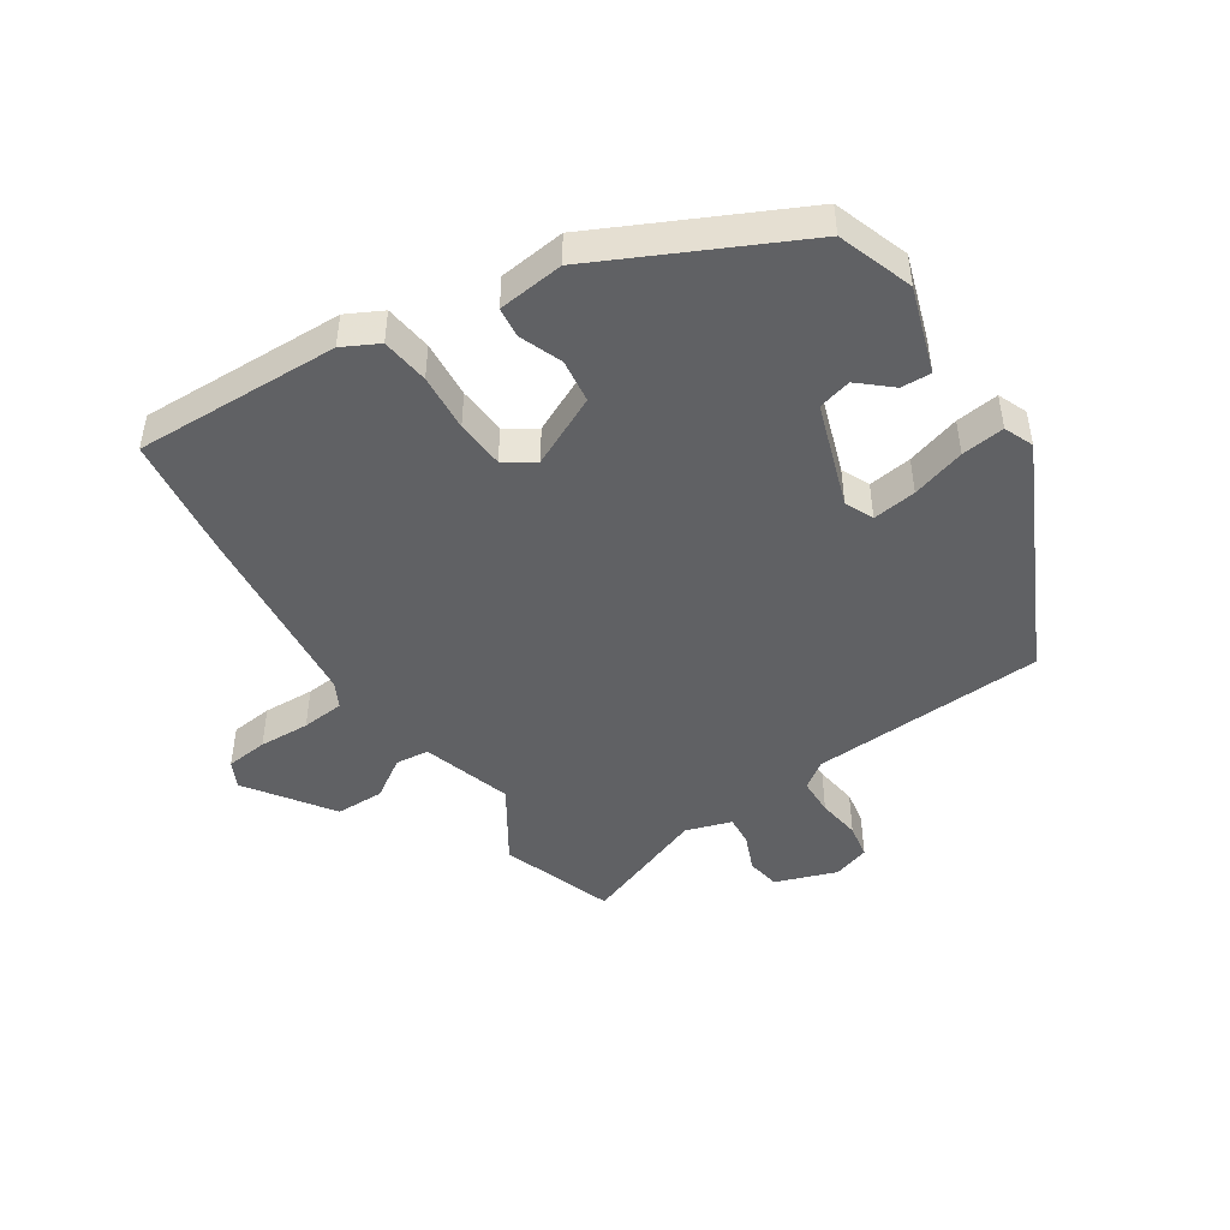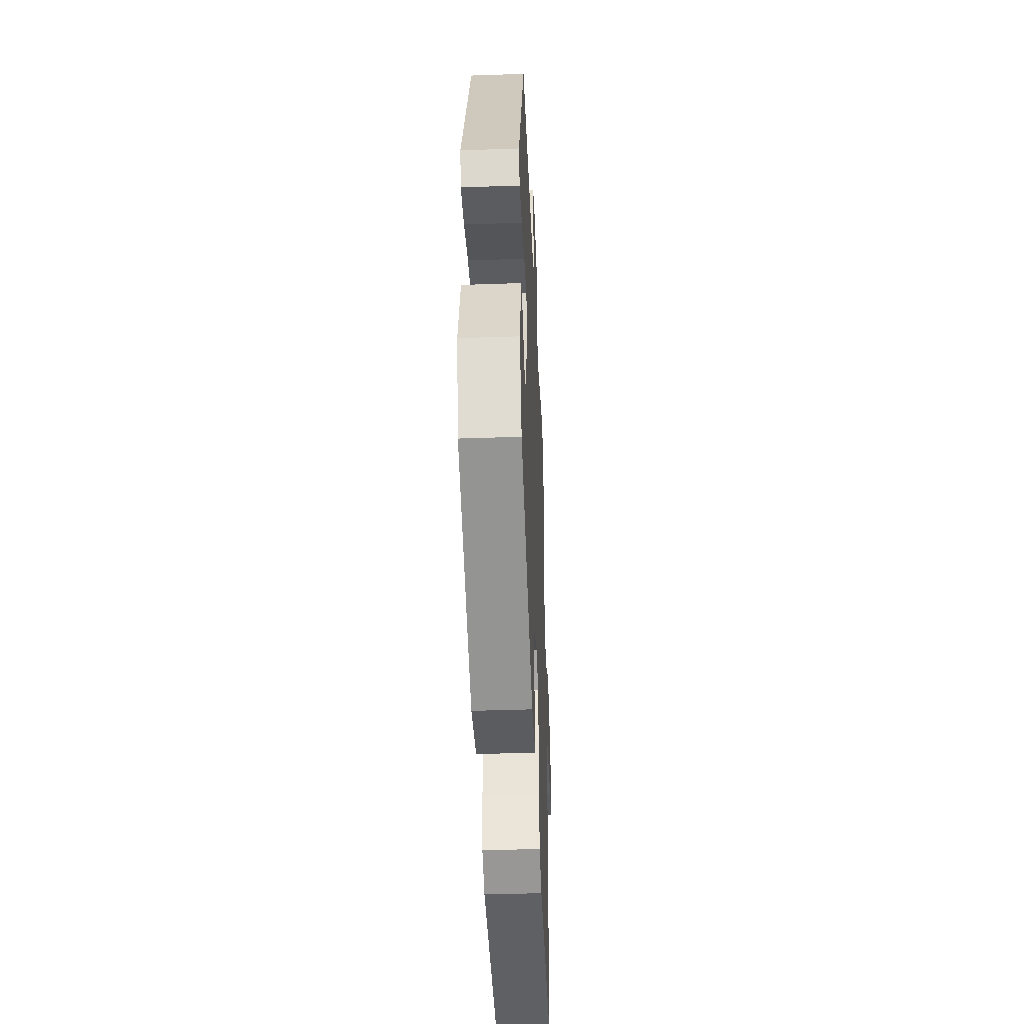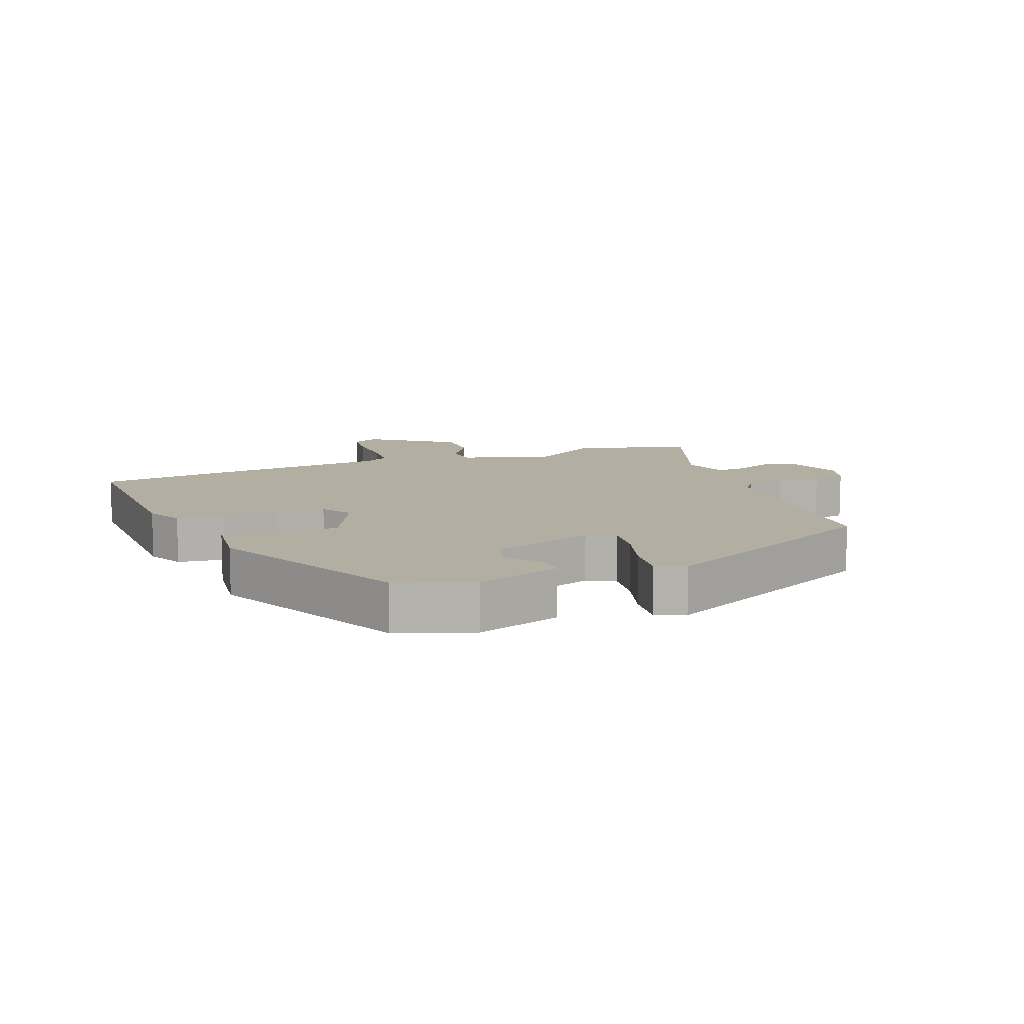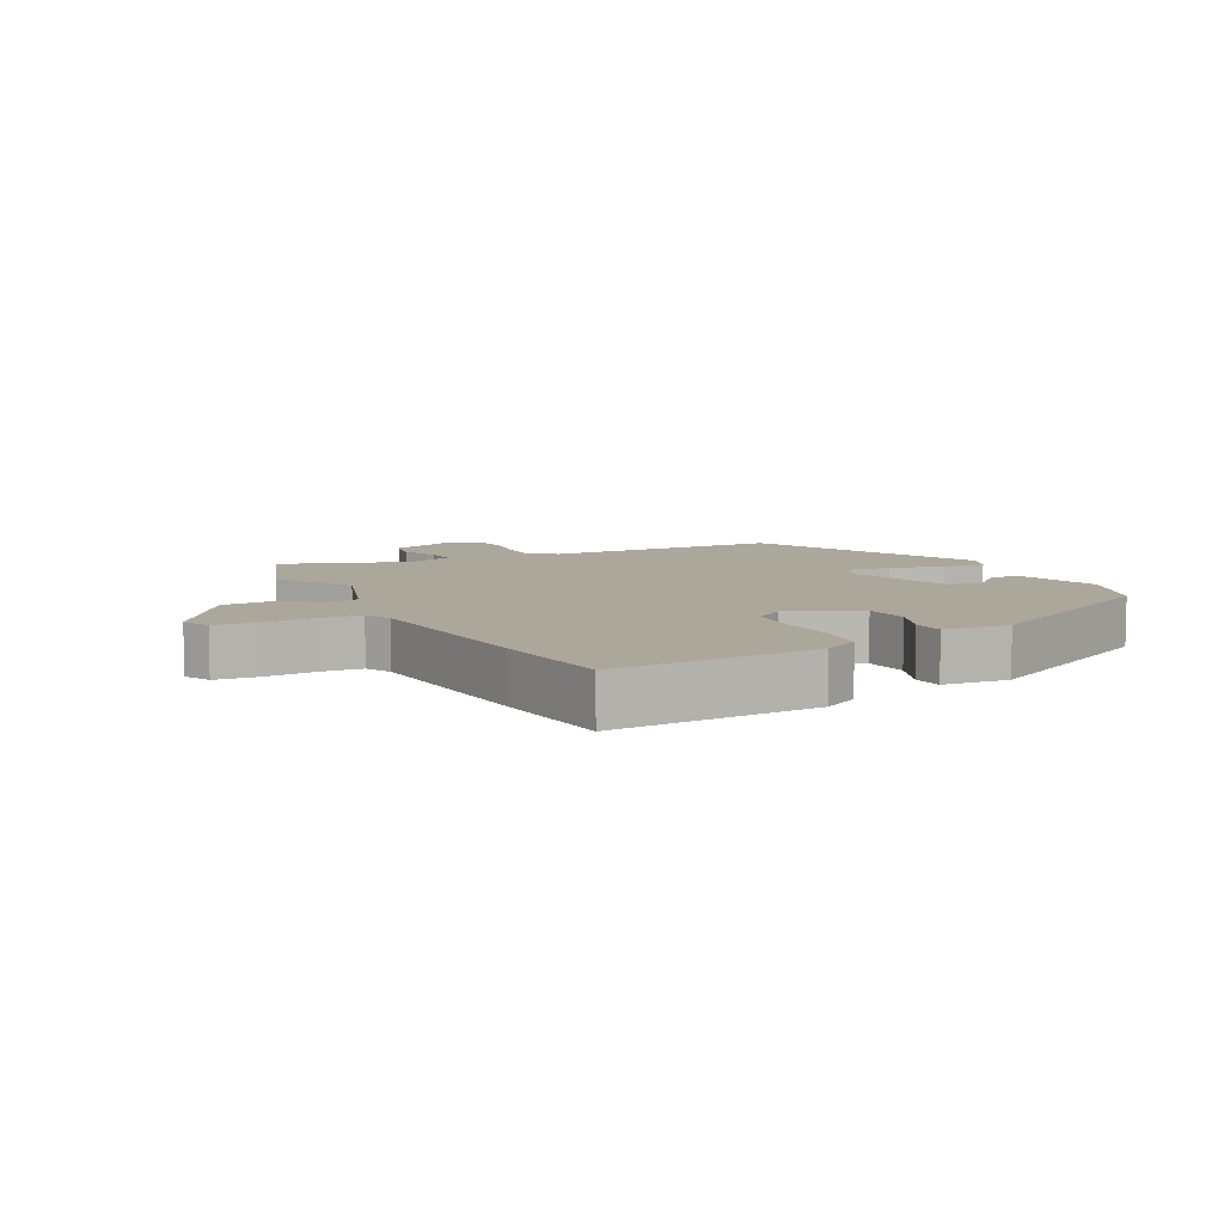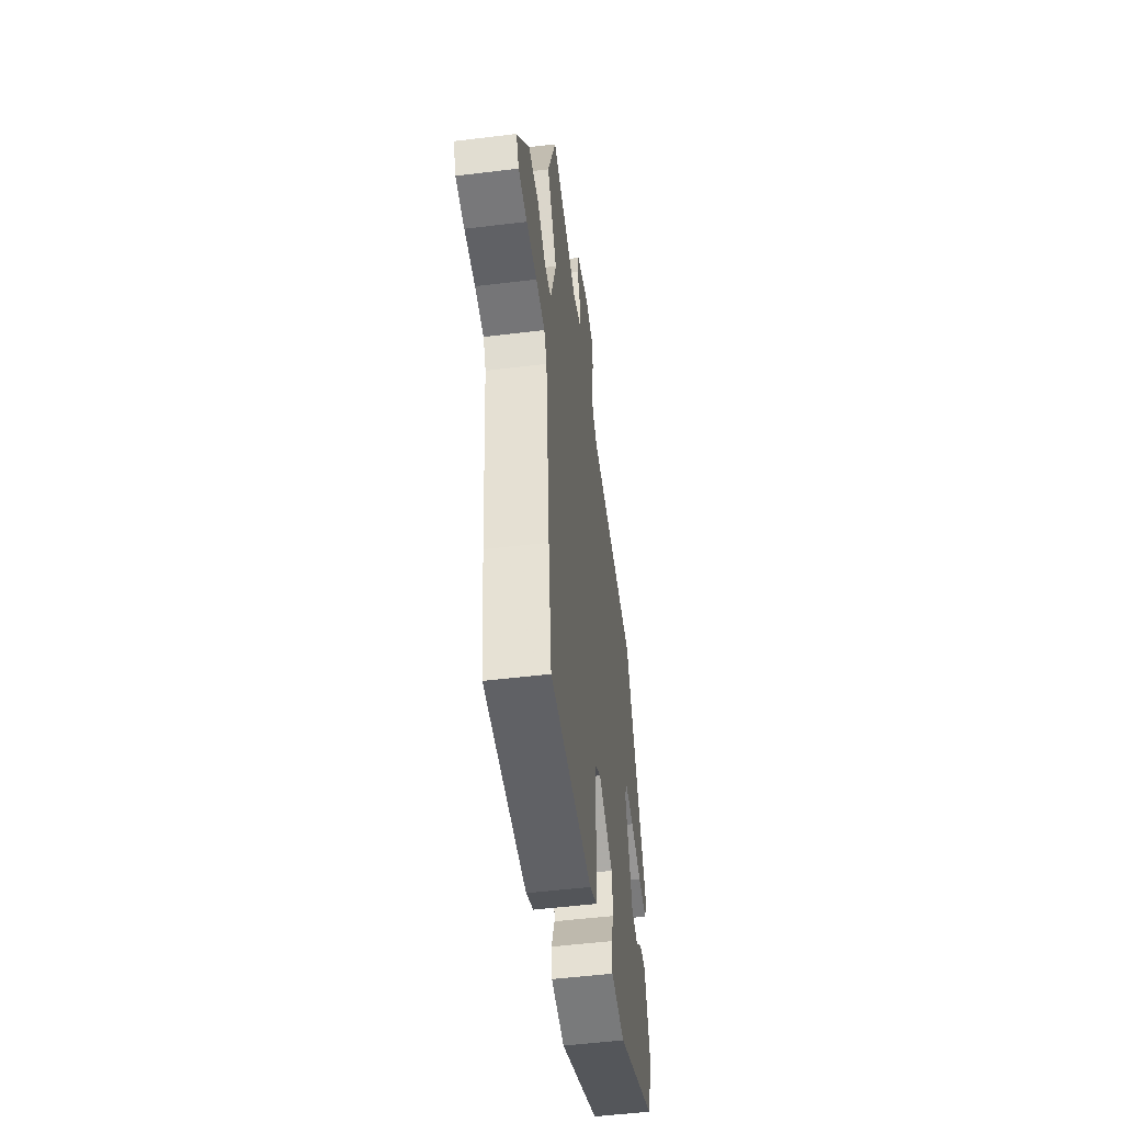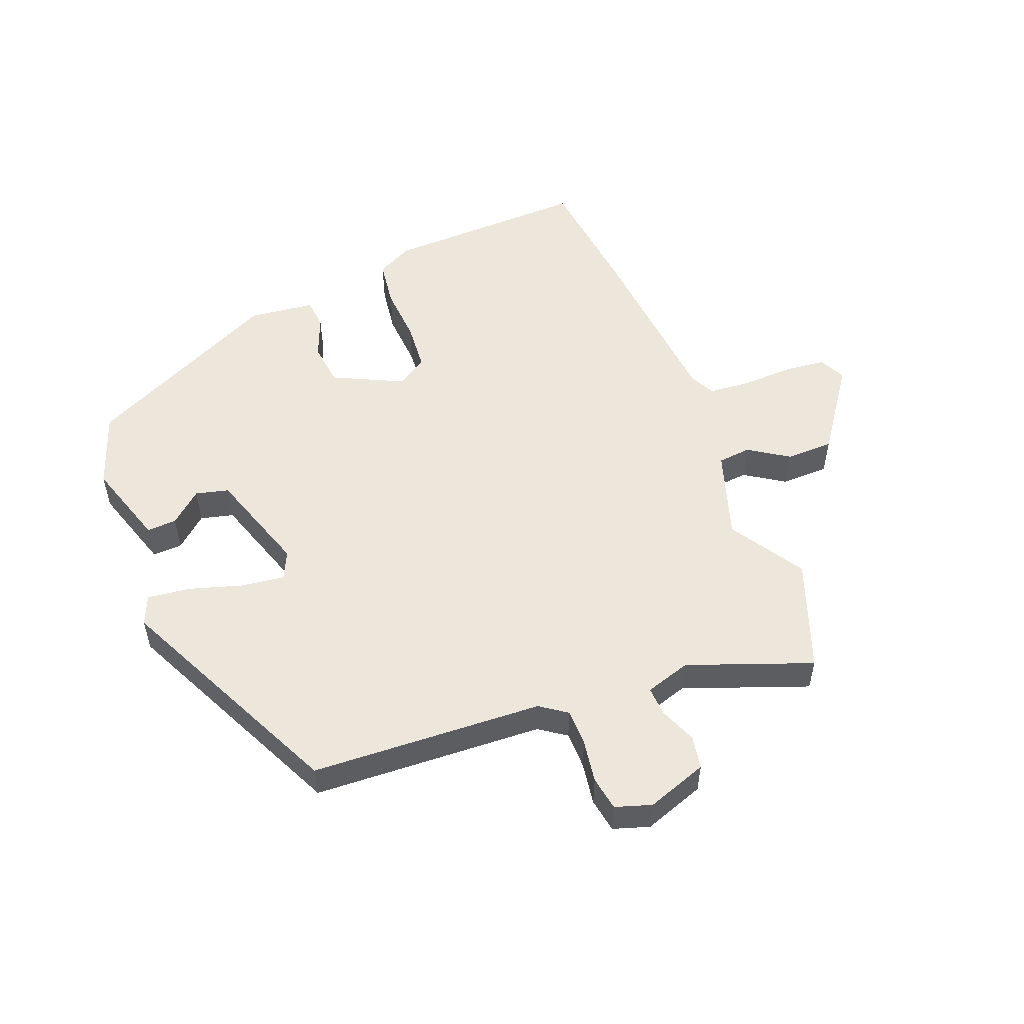
<metadata>
{"format":"obj","ext":"obj","renderer":"f3d","projection":"perspective","resolution":1024,"background":"white","views":[{"elev":-47.0,"azim":-147.1,"up":"+Y"},{"elev":-41.5,"azim":-87.6,"up":"+Z"},{"elev":10.8,"azim":-111.4,"up":"+Y"},{"elev":8.2,"azim":152.3,"up":"+Y"},{"elev":-51.4,"azim":97.6,"up":"+Z"},{"elev":53.5,"azim":-21.4,"up":"+Y"}]}
</metadata>
<code>
v -0.312 0.07 0.449
v 0.046 0.07 0.467
v 0.087 0.07 0.496
v 0.088 0.07 0.553
v 0.078 0.07 0.619
v 0.087 0.07 0.672
v 0.143 0.07 0.69
v 0.237 0.07 0.657
v 0.246 0.07 0.606
v 0.223 0.07 0.55
v 0.22 0.07 0.504
v 0.29 0.07 0.482
v 0.481 0.07 0.553
v 0.543 0.07 0.383
v 0.471 0.07 0.269
v 0.515 0.07 0.132
v 0.566 0.07 0.127
v 0.627 0.07 0.167
v 0.701 0.07 0.166
v 0.792 0.07 0.038
v 0.772 0.07 -0.003
v 0.708 0.07 -0.01
v 0.63 0.07 -0.007
v 0.565 0.07 -0.013
v 0.545 0.07 -0.052
v 0.518 0.07 -0.345
v 0.496 0.07 -0.531
v 0.182 0.07 -0.523
v 0.127 0.07 -0.495
v 0.117 0.07 -0.422
v 0.123 0.07 -0.334
v 0.117 0.07 -0.26
v 0.071 0.07 -0.23
v -0.037 0.07 -0.282
v -0.045 0.07 -0.349
v -0.019 0.07 -0.414
v -0.024 0.07 -0.46
v -0.125 0.07 -0.472
v -0.428 0.07 -0.327
v -0.469 0.07 -0.212
v -0.427 0.07 -0.081
v -0.381 0.07 -0.083
v -0.332 0.07 -0.125
v -0.281 0.07 -0.112
v -0.228 0.07 0.048
v -0.248 0.07 0.091
v -0.315 0.07 0.082
v -0.397 0.07 0.057
v -0.463 0.07 0.049
v -0.482 0.07 0.094
v -0.312 0 0.449
v 0.046 0 0.467
v 0.087 0 0.496
v 0.088 0 0.553
v 0.078 0 0.619
v 0.087 0 0.672
v 0.143 0 0.69
v 0.237 0 0.657
v 0.246 0 0.606
v 0.223 0 0.55
v 0.22 0 0.504
v 0.29 0 0.482
v 0.481 0 0.553
v 0.543 0 0.383
v 0.471 0 0.269
v 0.515 0 0.132
v 0.566 0 0.127
v 0.627 0 0.167
v 0.701 0 0.166
v 0.792 0 0.038
v 0.772 0 -0.003
v 0.708 0 -0.01
v 0.63 0 -0.007
v 0.565 0 -0.013
v 0.545 0 -0.052
v 0.518 0 -0.345
v 0.496 0 -0.531
v 0.182 0 -0.523
v 0.127 0 -0.495
v 0.117 0 -0.422
v 0.123 0 -0.334
v 0.117 0 -0.26
v 0.071 0 -0.23
v -0.037 0 -0.282
v -0.045 0 -0.349
v -0.019 0 -0.414
v -0.024 0 -0.46
v -0.125 0 -0.472
v -0.428 0 -0.327
v -0.469 0 -0.212
v -0.427 0 -0.081
v -0.381 0 -0.083
v -0.332 0 -0.125
v -0.281 0 -0.112
v -0.228 0 0.048
v -0.248 0 0.091
v -0.315 0 0.082
v -0.397 0 0.057
v -0.463 0 0.049
v -0.482 0 0.094
f 50 1 2
f 49 50 2
f 48 49 2
f 47 48 2
f 46 47 2 3
f 45 46 3
f 44 45 3
f 41 42 43
f 40 41 43
f 39 40 43
f 38 39 43
f 37 38 43
f 36 37 43
f 35 36 43 44
f 34 35 44
f 33 34 44 3
f 29 30 31
f 28 29 31
f 27 28 31
f 26 27 31
f 25 26 31
f 24 25 31 32
f 21 22 23
f 20 21 23
f 19 20 23
f 18 19 23
f 17 18 23
f 16 17 23 24
f 12 13 14 15
f 11 12 15 16
f 8 9 10
f 7 8 10
f 6 7 10
f 5 6 10
f 4 5 10
f 3 4 10 11
f 24 32 33
f 16 24 33
f 11 16 33
f 3 11 33
f 52 51 100
f 52 100 99
f 52 99 98
f 52 98 97
f 53 52 97 96
f 53 96 95
f 53 95 94
f 93 92 91
f 93 91 90
f 93 90 89
f 93 89 88
f 93 88 87
f 93 87 86
f 94 93 86 85
f 94 85 84
f 53 94 84 83
f 81 80 79
f 81 79 78
f 81 78 77
f 81 77 76
f 81 76 75
f 82 81 75 74
f 73 72 71
f 73 71 70
f 73 70 69
f 73 69 68
f 73 68 67
f 74 73 67 66
f 65 64 63 62
f 66 65 62 61
f 60 59 58
f 60 58 57
f 60 57 56
f 60 56 55
f 60 55 54
f 61 60 54 53
f 83 82 74
f 83 74 66
f 83 66 61
f 83 61 53
f 1 51 52 2
f 2 52 53 3
f 3 53 54 4
f 4 54 55 5
f 5 55 56 6
f 6 56 57 7
f 7 57 58 8
f 8 58 59 9
f 9 59 60 10
f 10 60 61 11
f 11 61 62 12
f 12 62 63 13
f 13 63 64 14
f 14 64 65 15
f 15 65 66 16
f 16 66 67 17
f 17 67 68 18
f 18 68 69 19
f 19 69 70 20
f 20 70 71 21
f 21 71 72 22
f 22 72 73 23
f 23 73 74 24
f 24 74 75 25
f 25 75 76 26
f 26 76 77 27
f 27 77 78 28
f 28 78 79 29
f 29 79 80 30
f 30 80 81 31
f 31 81 82 32
f 32 82 83 33
f 33 83 84 34
f 34 84 85 35
f 35 85 86 36
f 36 86 87 37
f 37 87 88 38
f 38 88 89 39
f 39 89 90 40
f 40 90 91 41
f 41 91 92 42
f 42 92 93 43
f 43 93 94 44
f 44 94 95 45
f 45 95 96 46
f 46 96 97 47
f 47 97 98 48
f 48 98 99 49
f 49 99 100 50
f 50 100 51 1

</code>
